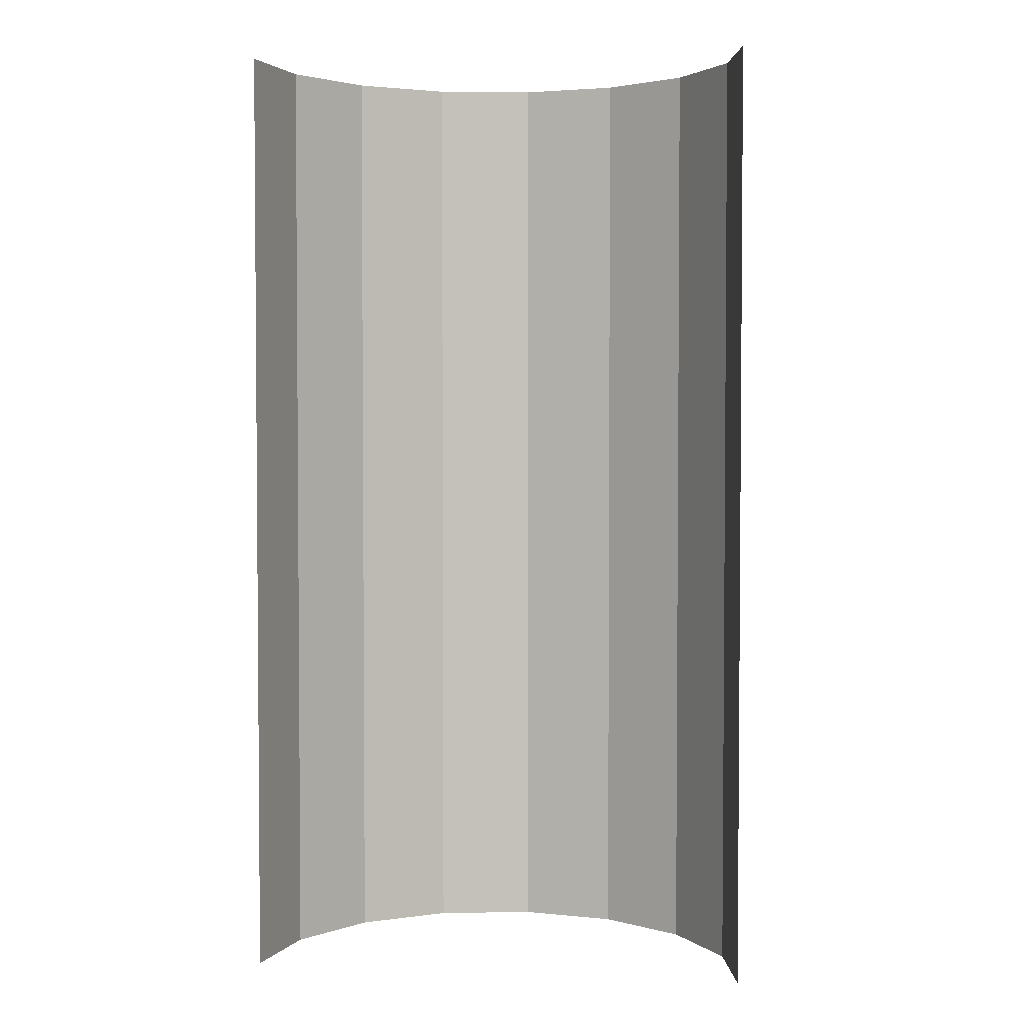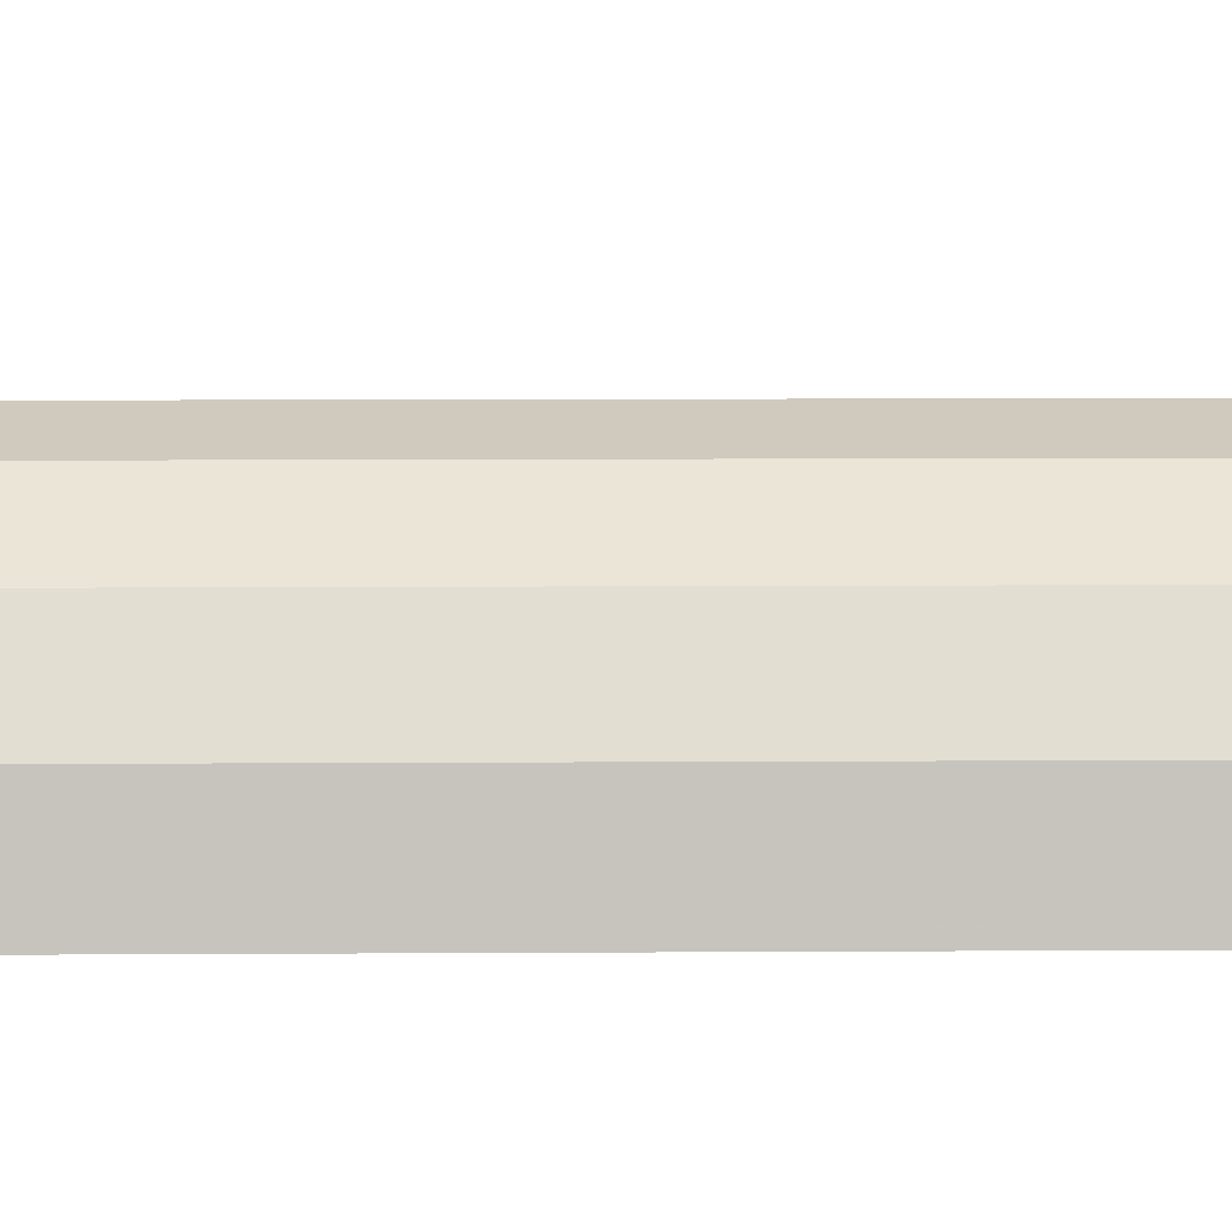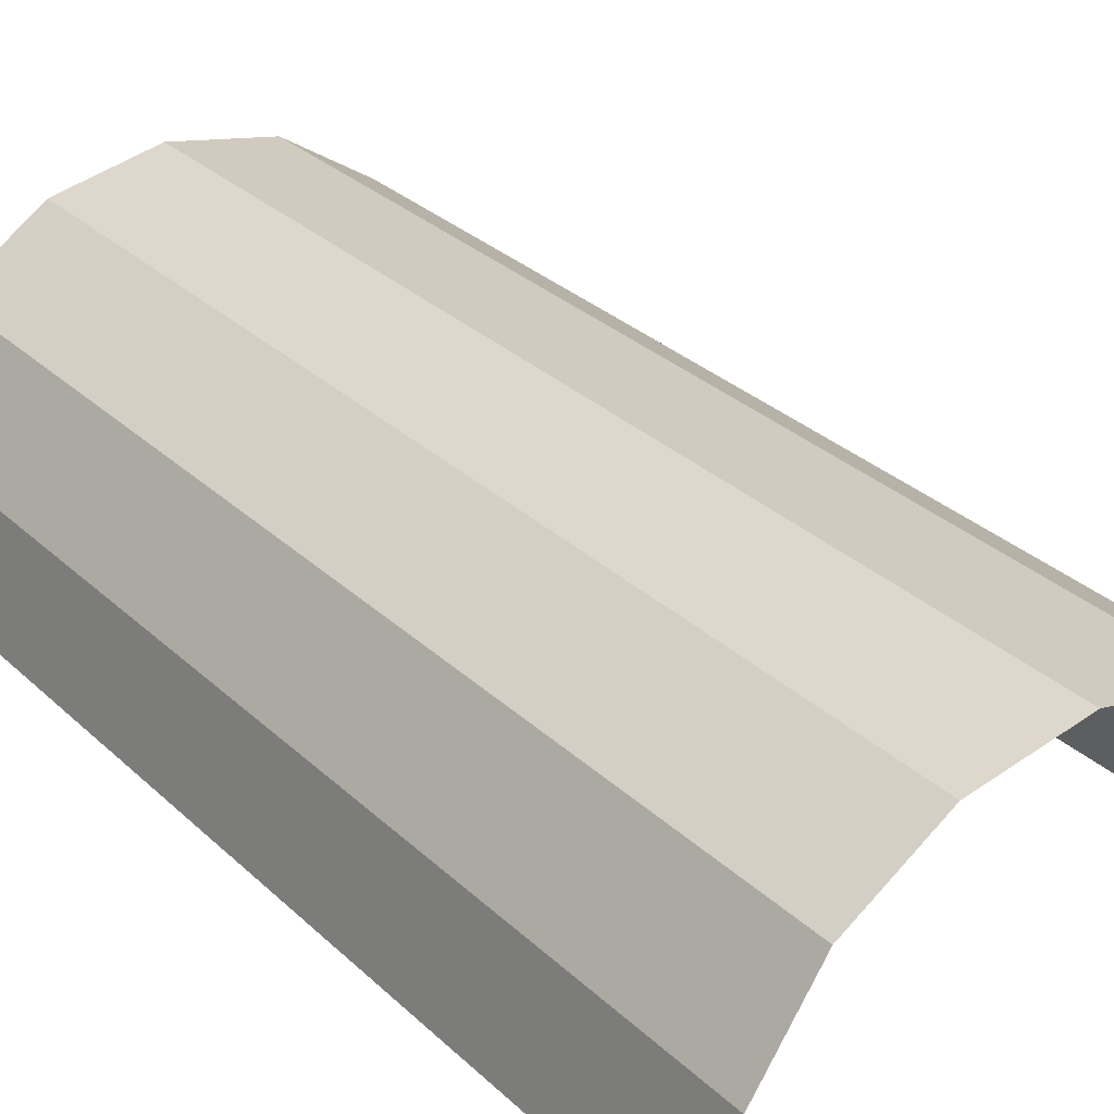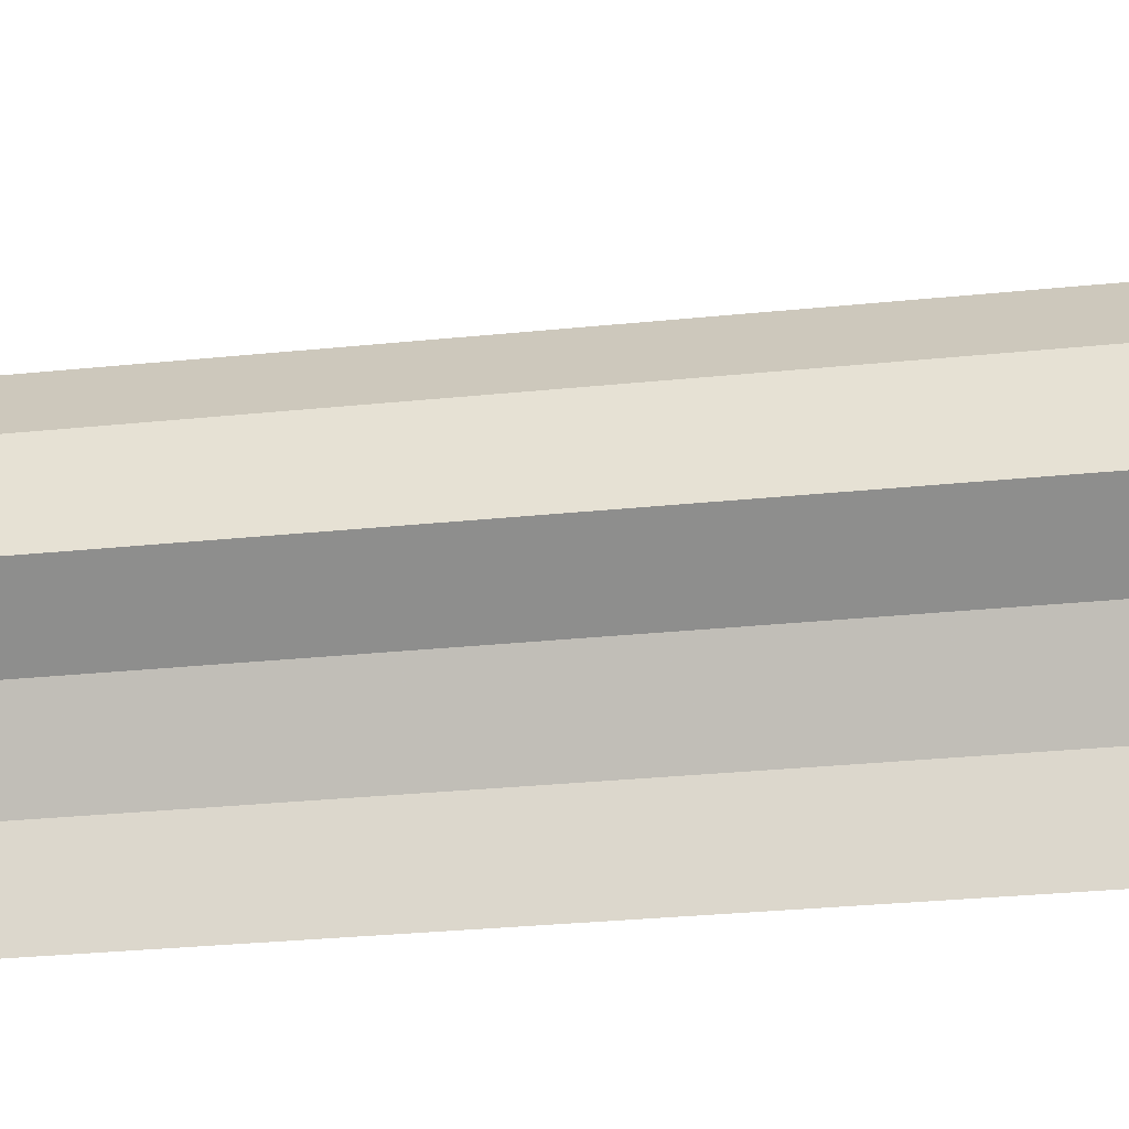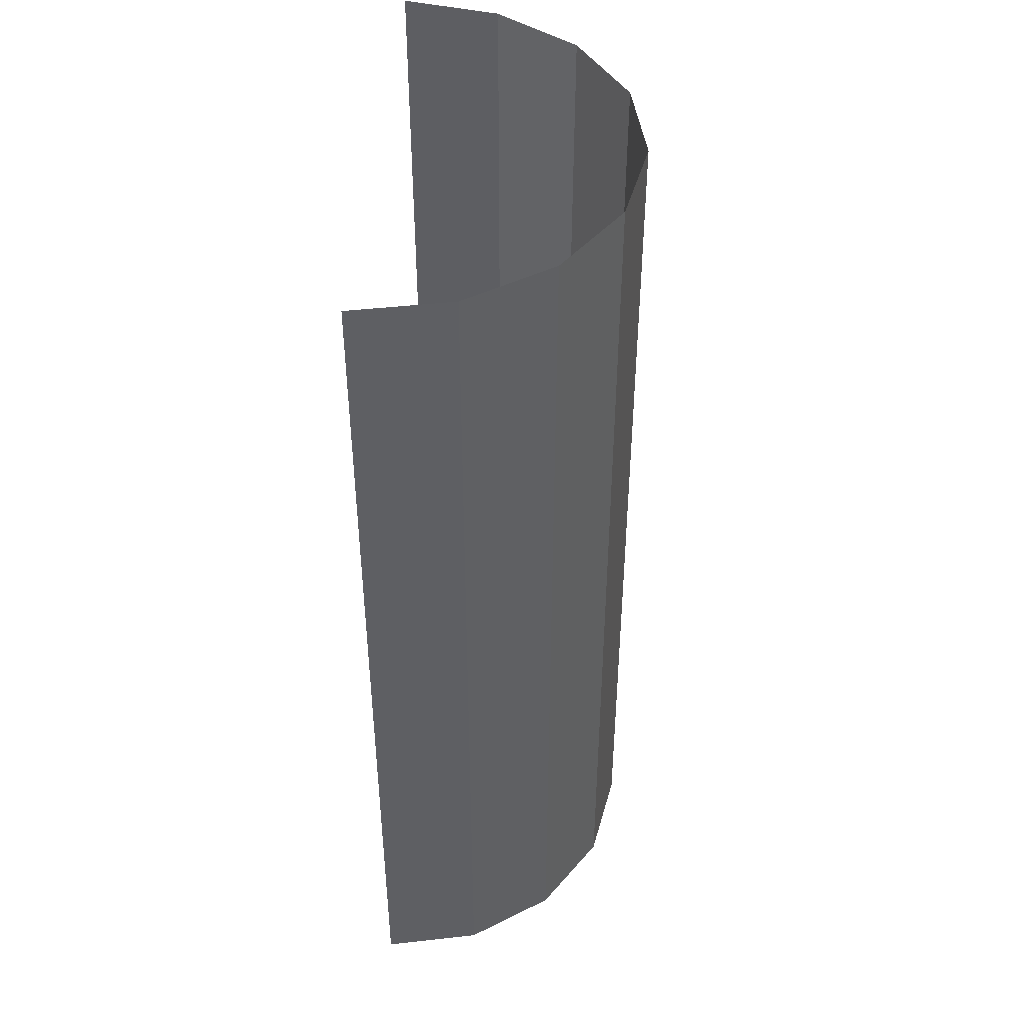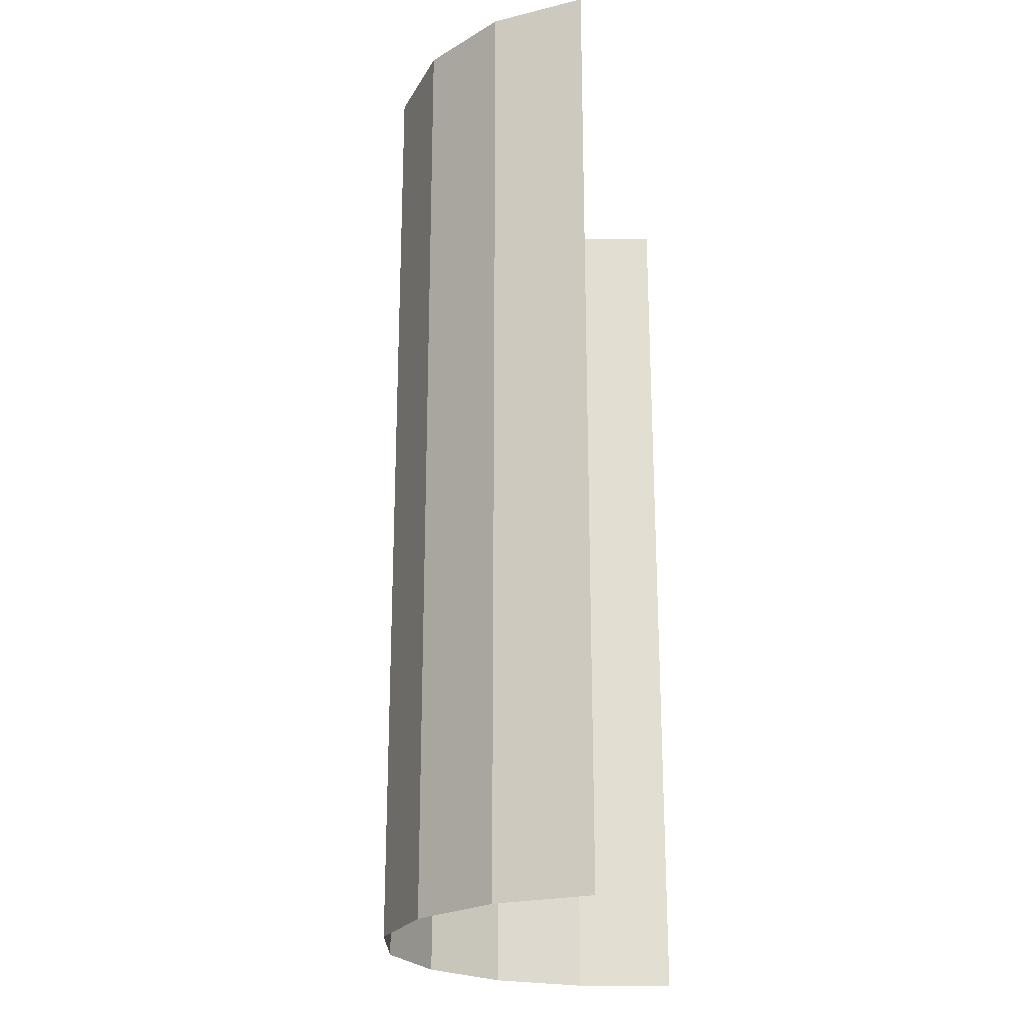
<metadata>
{"format":"obj","ext":"obj","renderer":"f3d","projection":"perspective","resolution":1024,"background":"white","views":[{"elev":2.9,"azim":8.3,"up":"+Z"},{"elev":11.5,"azim":89.2,"up":"+Y"},{"elev":29.5,"azim":-36.4,"up":"+Y"},{"elev":-32.0,"azim":98.0,"up":"+Y"},{"elev":44.6,"azim":93.8,"up":"+Z"},{"elev":-22.6,"azim":-78.4,"up":"+Z"}]}
</metadata>
<code>
g default
v -5.731 4.675 -4.956
v 5.731 4.675 -4.956
v -5.731 4.675 -26.58
v 5.731 4.675 -26.58
v 0 10.41 -26.58
v 0 10.41 -4.956
v 4.053 8.727 -4.956
v 4.053 8.727 -26.58
v -4.053 8.727 -26.58
v -4.053 8.727 -4.956
v -5.295 6.868 -26.58
v -5.295 6.868 -4.956
v -2.193 9.97 -4.956
v -2.193 9.97 -26.58
v 2.193 9.97 -26.58
v 2.193 9.97 -4.956
v 5.295 6.868 -4.956
v 5.295 6.868 -26.58
g SM_Env_Track_Tunnel_02:Mesh
f 15 16 8
f 8 16 7
f 9 10 14
f 14 10 13
f 8 7 18
f 18 7 17
f 11 12 9
f 9 12 10
f 1 12 3
f 3 12 11
f 14 13 5
f 5 13 6
f 5 6 15
f 15 6 16
f 18 17 4
f 4 17 2

</code>
